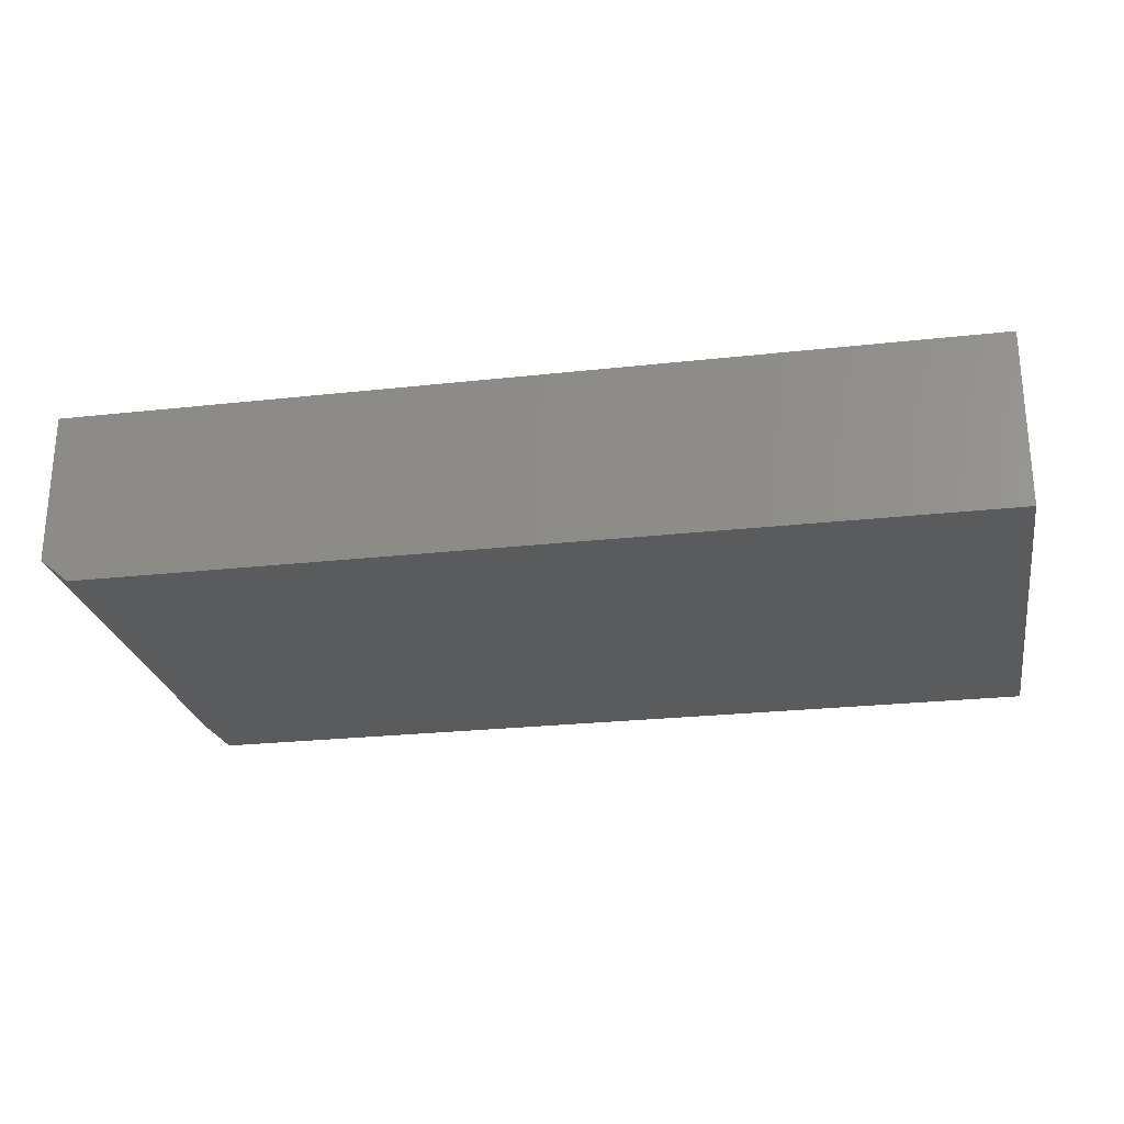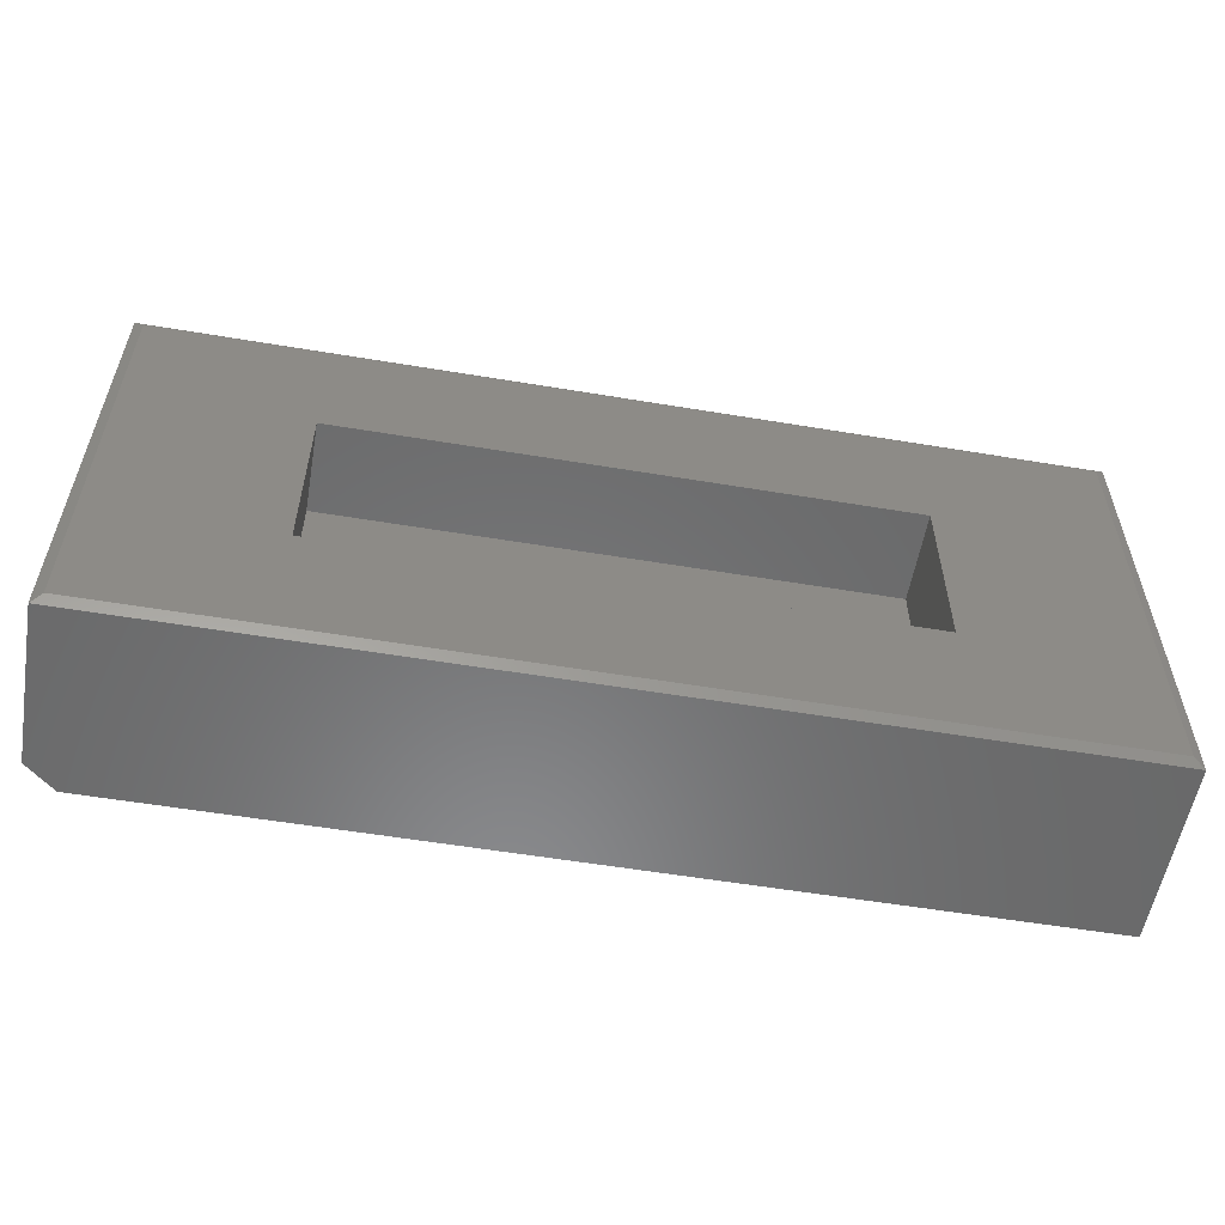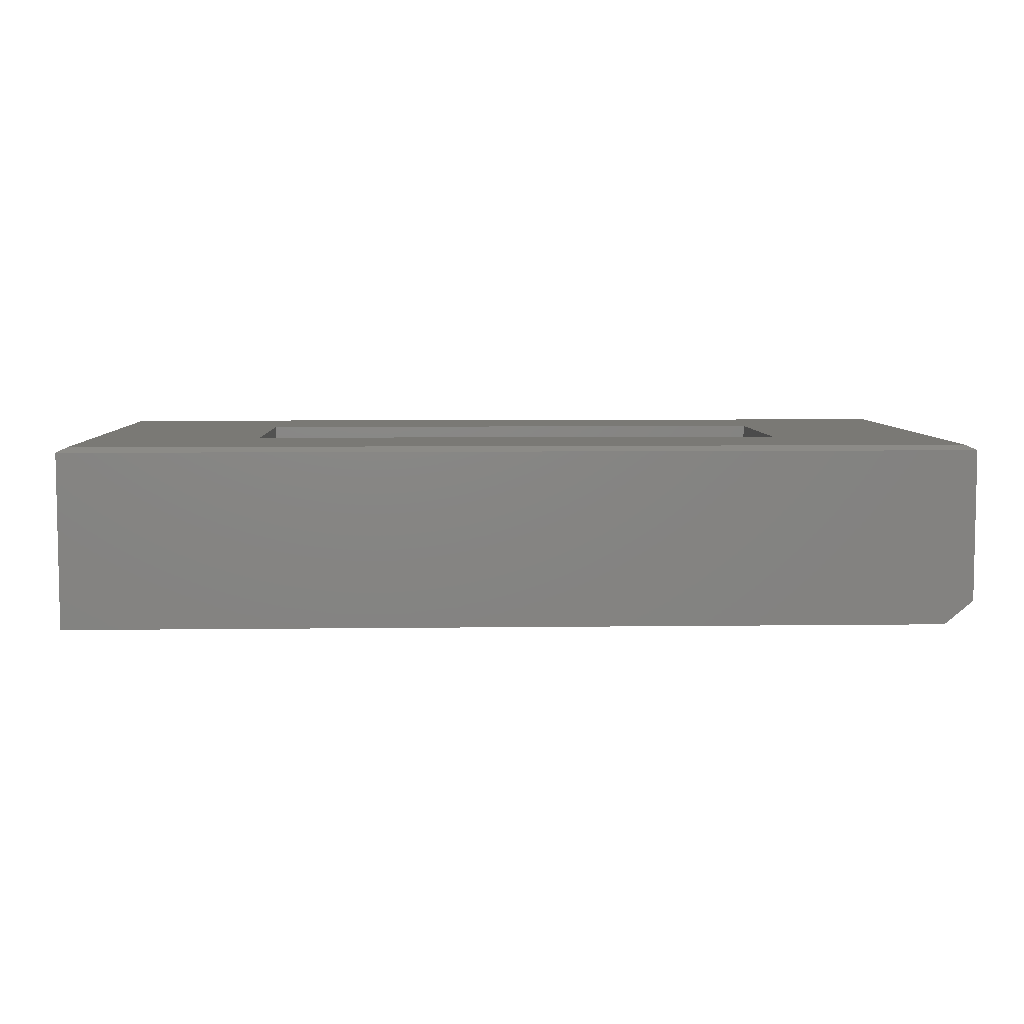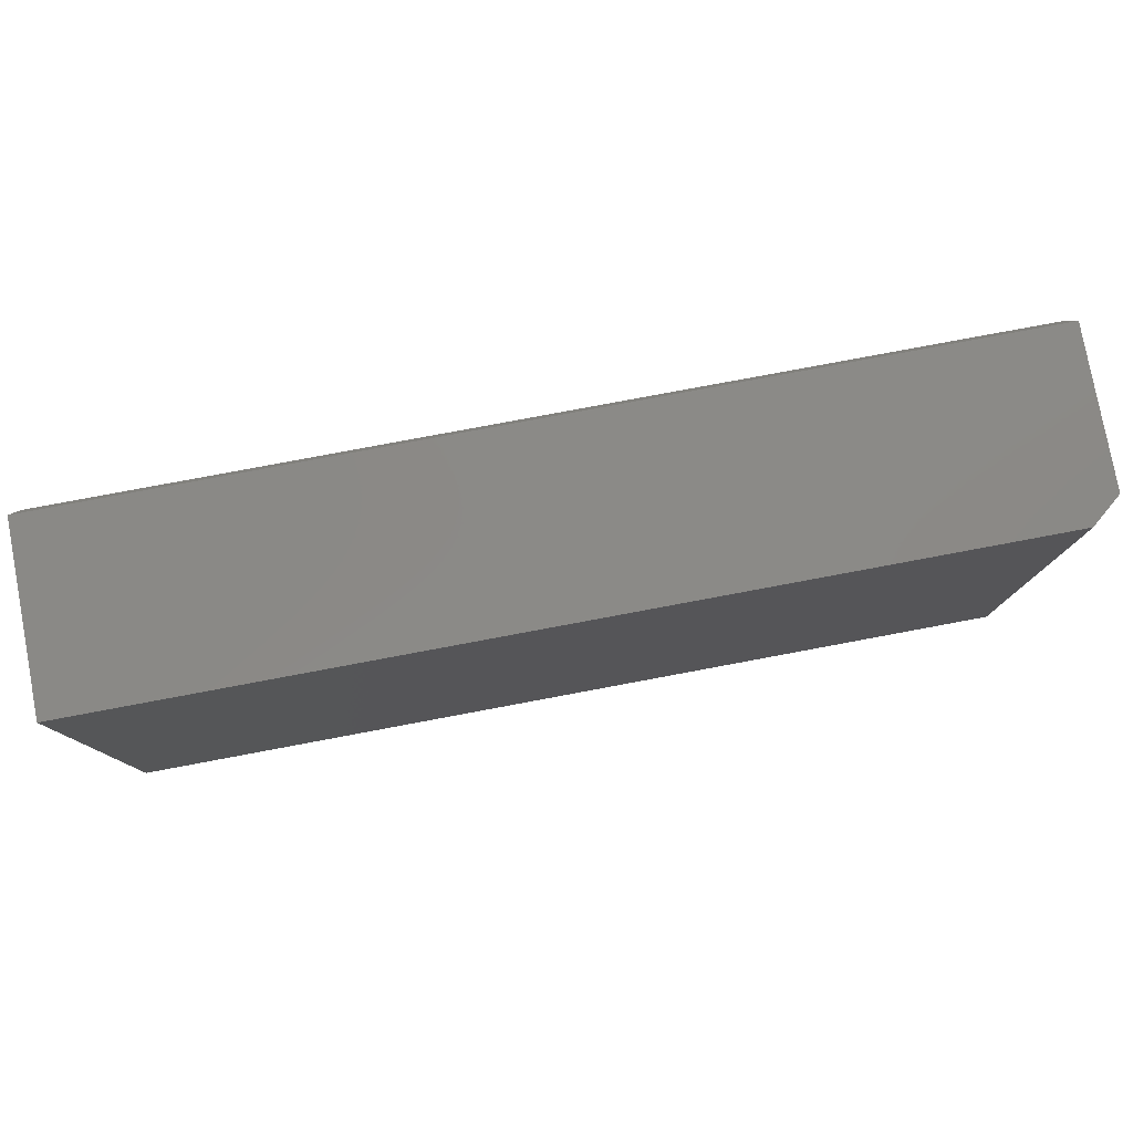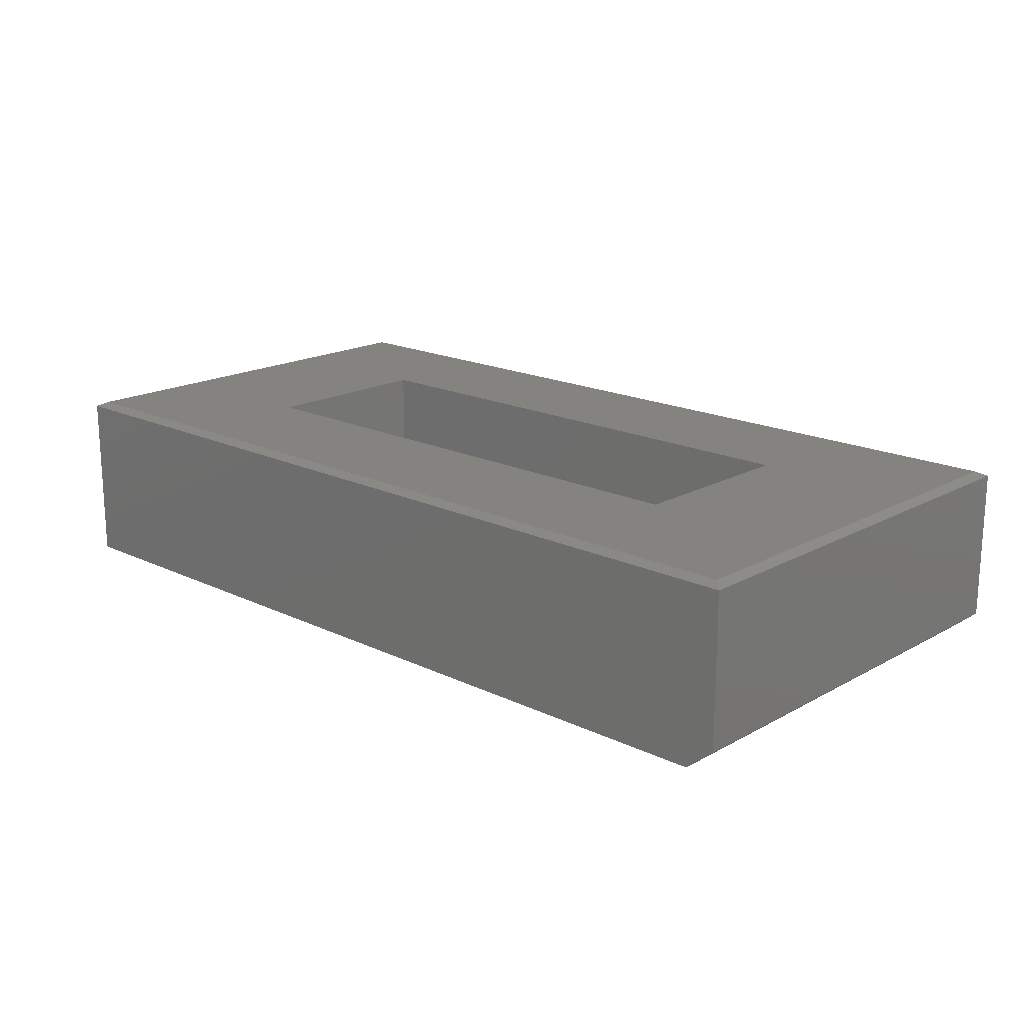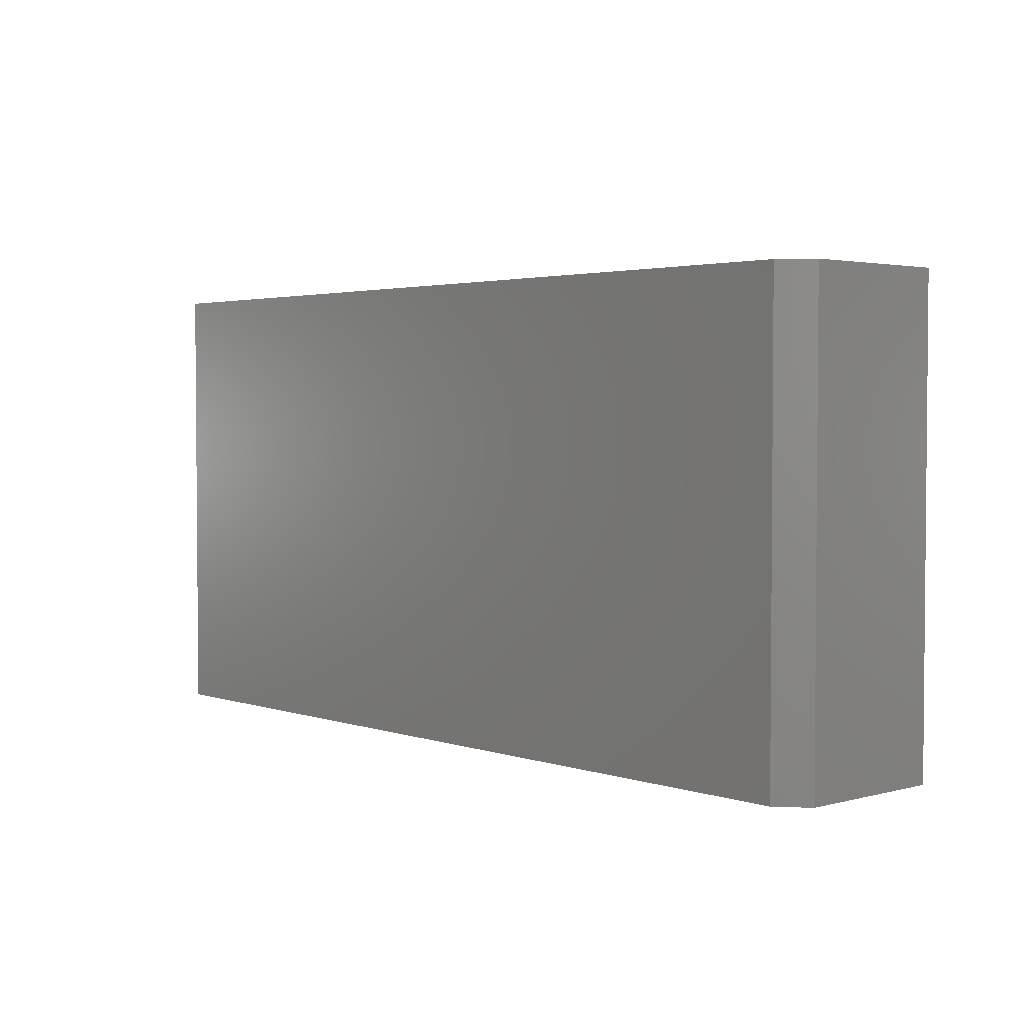
<metadata>
{"format":"stl","ext":"stl","renderer":"f3d","projection":"perspective","resolution":1024,"background":"white","views":[{"elev":-25.0,"azim":10.2,"up":"+Z"},{"elev":-56.2,"azim":-9.9,"up":"+Y"},{"elev":6.3,"azim":177.8,"up":"+Z"},{"elev":79.4,"azim":169.4,"up":"+Y"},{"elev":18.0,"azim":-137.0,"up":"+Z"},{"elev":2.9,"azim":-131.9,"up":"+Y"}]}
</metadata>
<code>
# stl→obj: 22 verts, 40 faces
v 0.7344 -0.3594 0.2969
v 0.4453 -0.1484 0.2969
v -0.7344 -0.3594 0.2969
v -0.4531 -0.1484 0.2969
v -0.7344 0.3673 0.2969
v -0.4531 0.1542 0.2969
v 0.7344 0.3673 0.2969
v 0.4453 0.1542 0.2969
v -0.4531 0.1542 0.1484
v -0.4531 -0.1484 0.1484
v 0.4453 0.1542 0.1484
v 0.4453 -0.1484 0.1484
v -0.75 0.3829 0.2891
v -0.75 0.3829 0.03906
v -0.75 -0.375 0.2891
v -0.75 -0.375 0.03906
v 0.75 0.3829 0.2891
v 0.75 0.3829 0
v -0.7031 0.3829 0
v 0.75 -0.375 0
v 0.75 -0.375 0.2891
v -0.7031 -0.375 0
f 1 2 3
f 3 2 4
f 3 4 5
f 5 4 6
f 5 6 7
f 7 6 8
f 7 8 1
f 1 8 2
f 9 6 10
f 10 6 4
f 11 8 9
f 9 8 6
f 12 2 11
f 11 2 8
f 10 4 12
f 12 4 2
f 10 12 9
f 9 12 11
f 13 14 15
f 15 14 16
f 17 18 13
f 13 18 19
f 13 19 14
f 20 21 22
f 22 21 15
f 22 15 16
f 22 19 20
f 20 19 18
f 14 19 16
f 16 19 22
f 21 20 17
f 17 20 18
f 17 13 7
f 7 13 5
f 21 17 1
f 1 17 7
f 15 21 3
f 3 21 1
f 13 15 5
f 5 15 3

</code>
